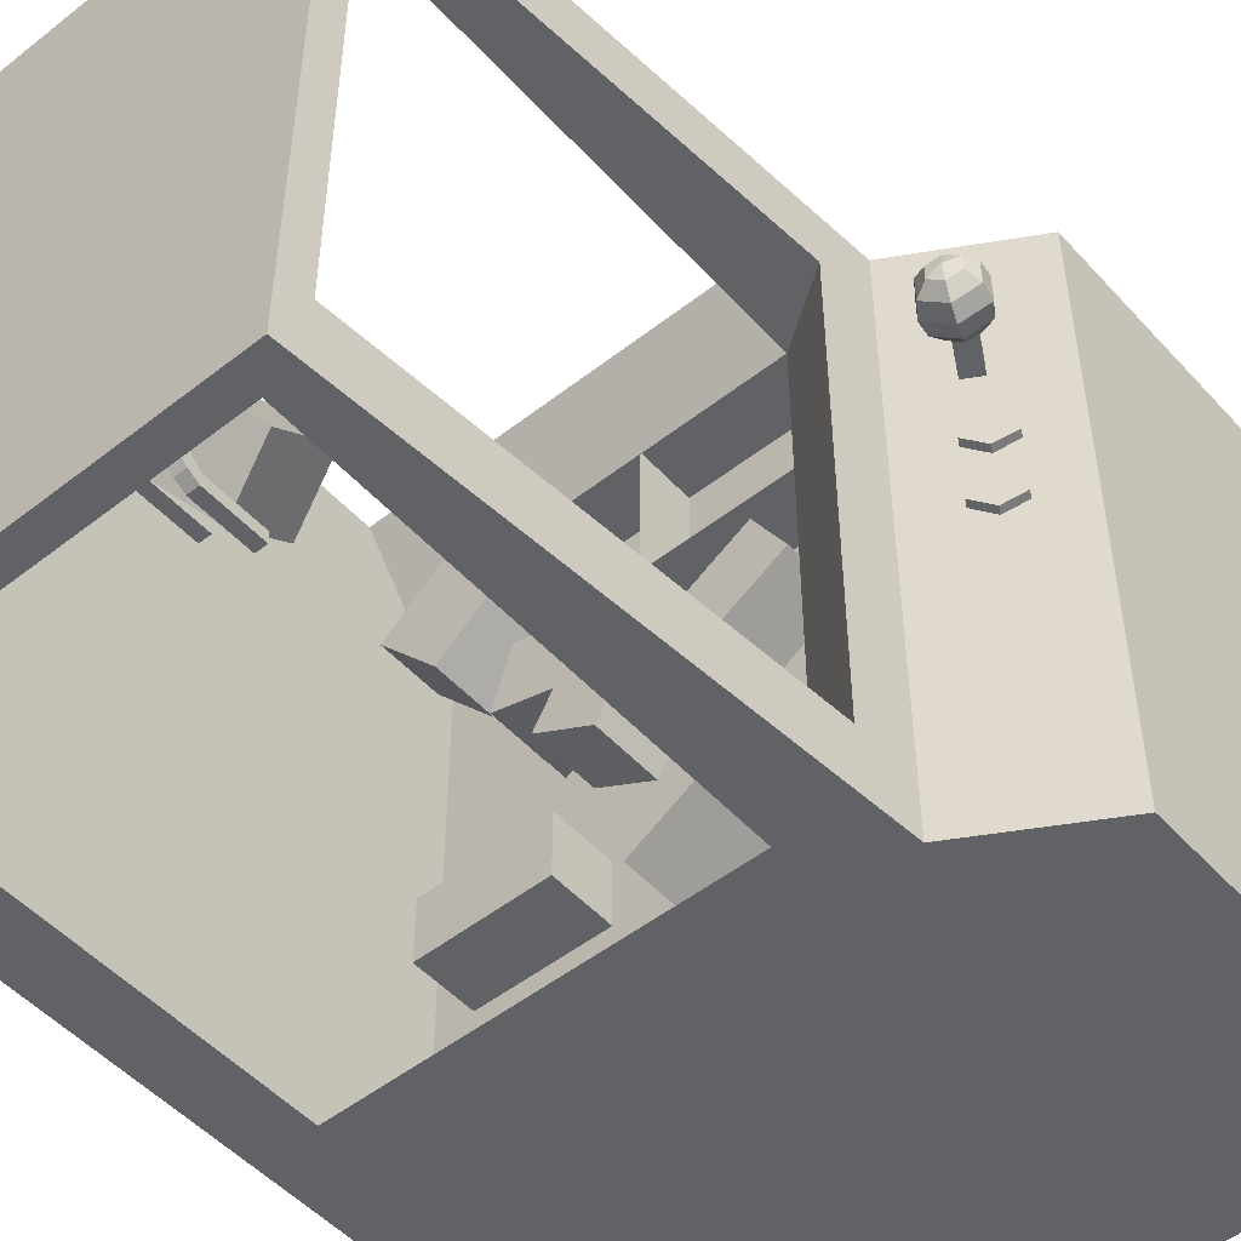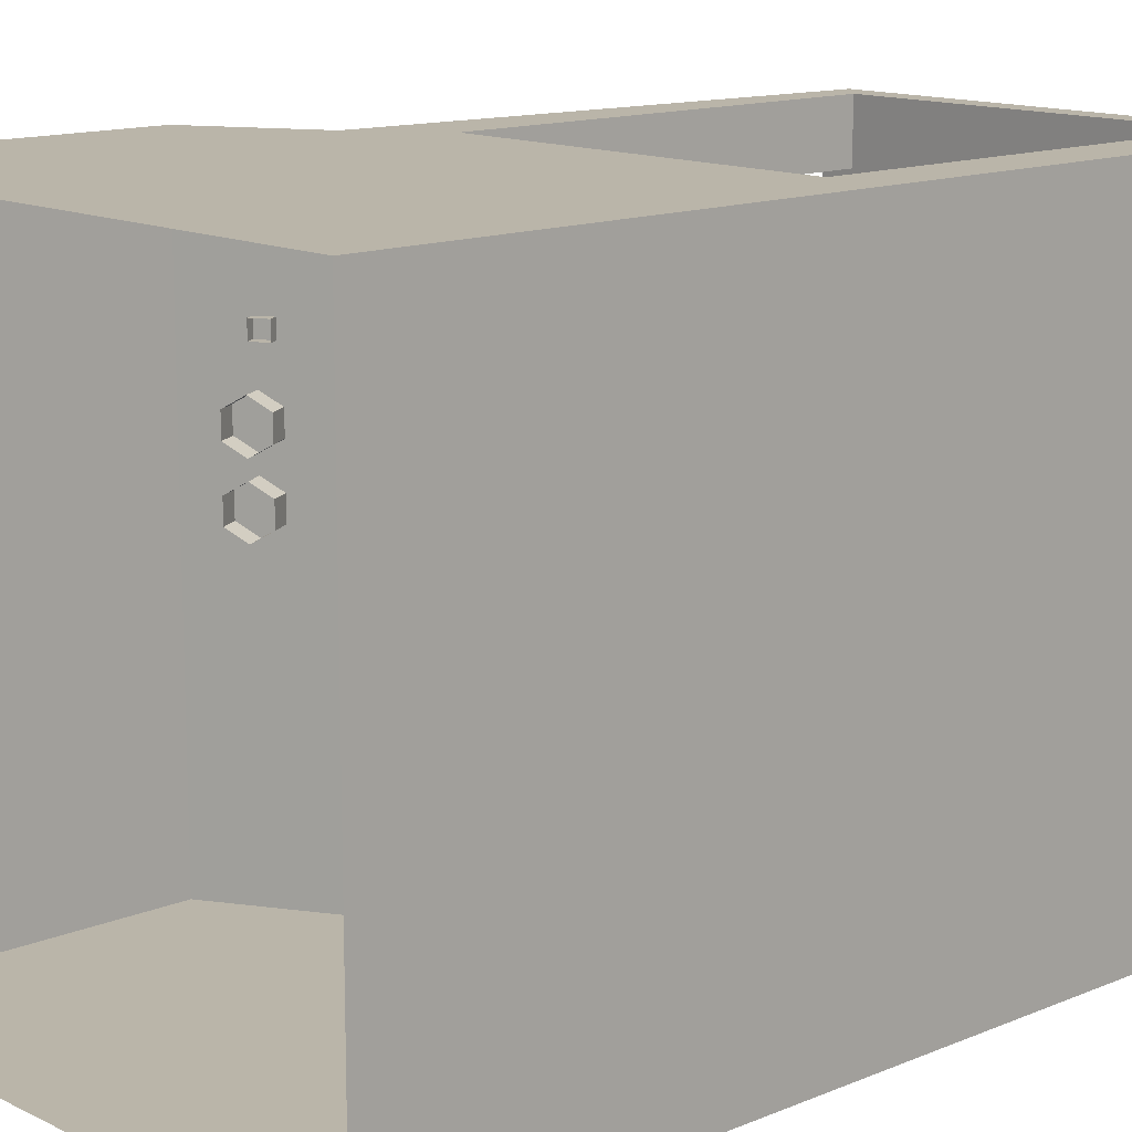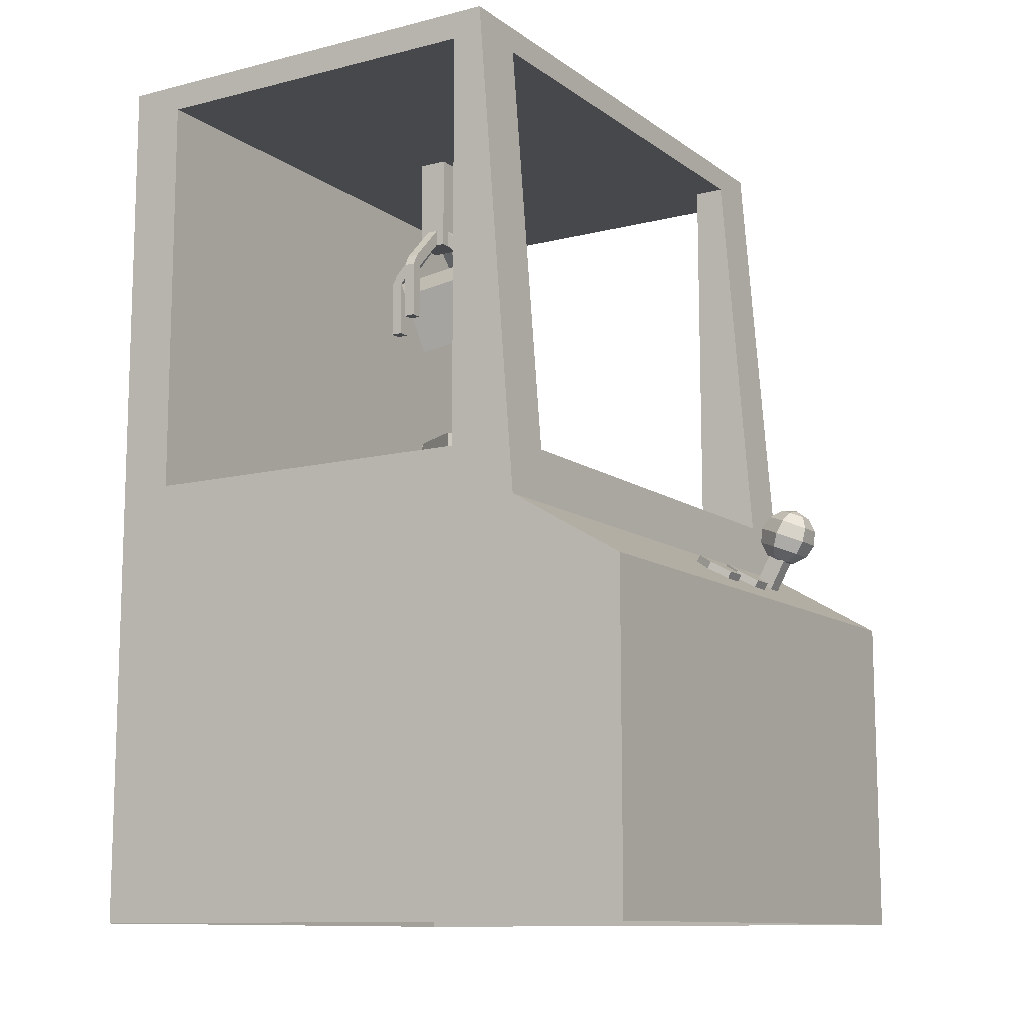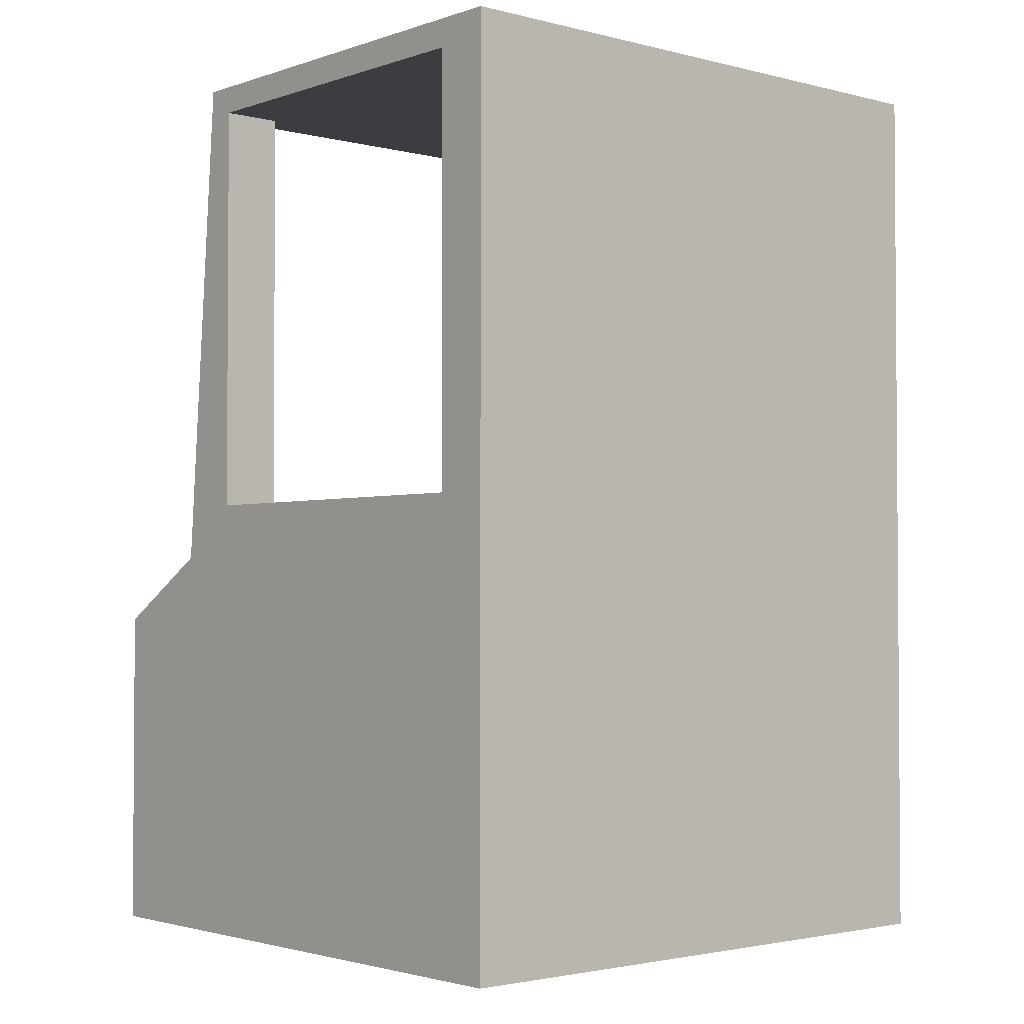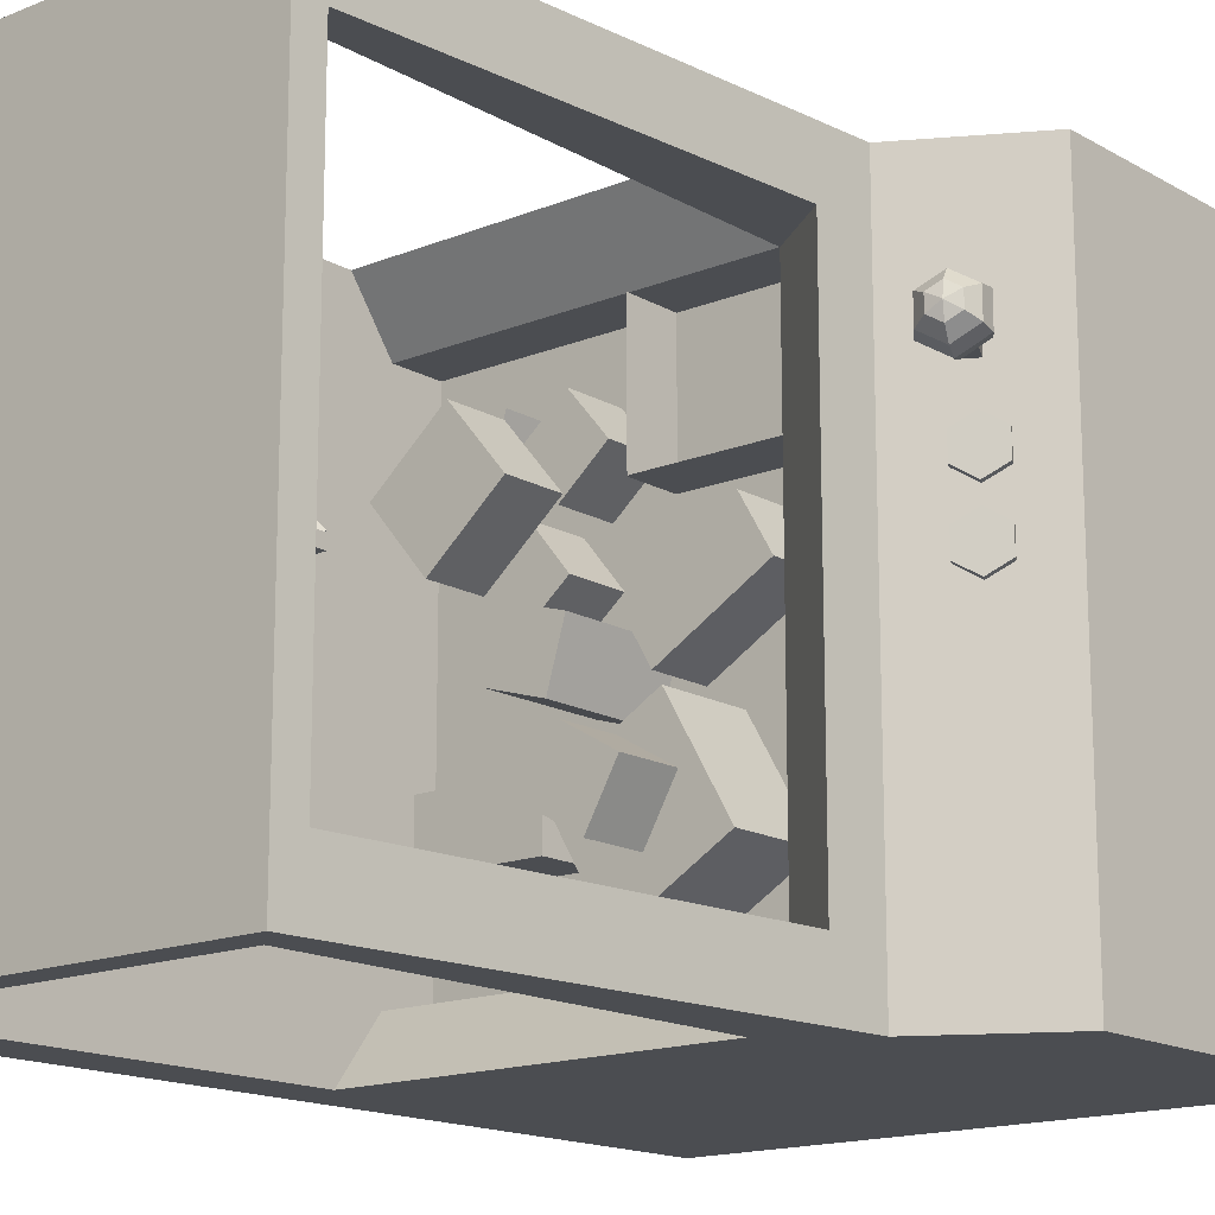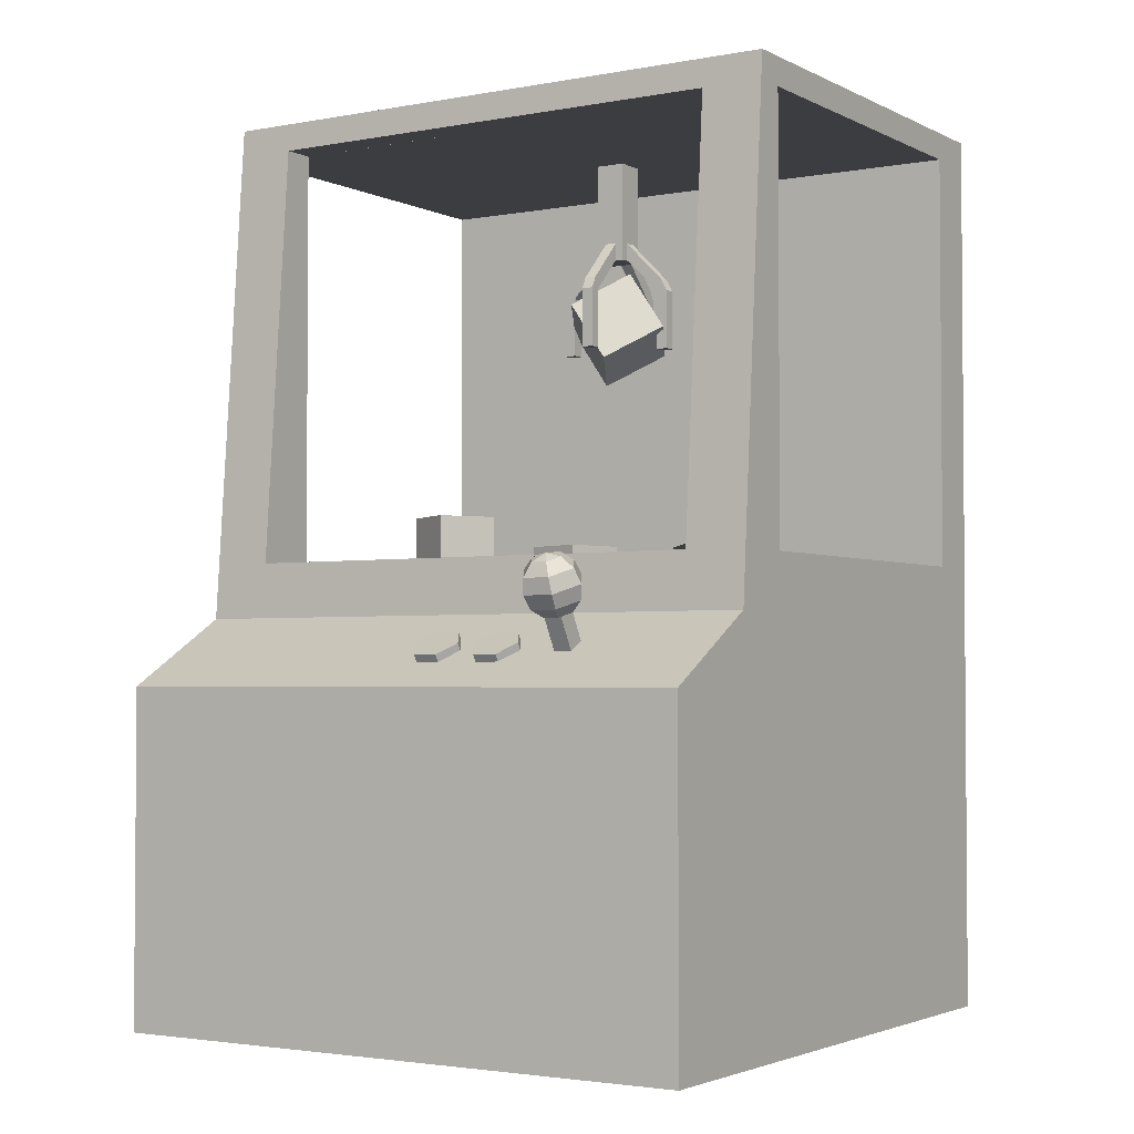
<metadata>
{"format":"obj","ext":"obj","renderer":"f3d","projection":"perspective","resolution":1024,"background":"white","views":[{"elev":-50.6,"azim":-139.4,"up":"+Z"},{"elev":13.6,"azim":47.2,"up":"+Z"},{"elev":-11.3,"azim":-148.4,"up":"+Y"},{"elev":-2.4,"azim":48.9,"up":"+Y"},{"elev":-15.7,"azim":-139.7,"up":"+Z"},{"elev":-2.7,"azim":-57.5,"up":"+Y"}]}
</metadata>
<code>
o Cube.017_Cube.020
v 0.02821 0.5801 0.1775
v 0.02821 0.6801 0.1775
v 0.02821 0.5801 0.4275
v 0.02821 0.6801 0.4275
v -0.2218 0.5801 0.1775
v -0.2218 0.6801 0.1775
v -0.2441 1.5 0.5
v -0.5 0 0.5
v -0.2441 1.5 -0.5
v -0.5 0 -0.5
v 0.5 1.5 0.5
v 0.5 0 0.5
v 0.5 1.5 -0.5
v 0.5 0 -0.5
v -0.5 0.551 0.5
v -0.5 0.551 -0.5
v -0.2441 1.5 0
v -0.3088 0.663 0.5
v -0.3088 0.663 -0.5
v -0.3088 0.663 0
v -0.1939 0.7539 0.5
v -0.1939 0.7539 -0.5
v -0.1939 0.782 -0.5
v -0.1939 1.454 0.5
v -0.1939 1.454 -0.5
v 0.4061 1.454 0.5
v 0.4061 1.454 -0.5
v 0.4061 0.7539 0.5
v 0.4061 0.7539 -0.5
v -0.3018 0.7539 -0.4
v -0.1939 0.6795 -0.4
v 0.4061 0.6787 -0.4
v -0.2477 1.454 -0.4
v 0.4061 1.454 -0.4
v -0.1939 1.454 -0.4
v -0.2477 1.454 0.4
v 0.4061 1.454 0.4
v -0.1939 1.454 0.4
v -0.3018 0.7539 0.4
v -0.1939 0.6795 0.4
v 0.4061 0.6787 0.4
v -0.1939 0.6795 0.24
v 0.4061 1.454 0.24
v -0.1939 1.454 -0.24
v -0.1939 0.591 -0.4
v 0.4061 0.591 -0.4
v -0.1939 0.591 0.4
v 0.4061 0.591 0.4
v -0.3745 0.6033 0.2392
v -0.4336 0.7106 0.2392
v -0.3745 0.6033 0.2687
v -0.4336 0.7106 0.2687
v -0.4019 0.5882 0.2392
v -0.461 0.6955 0.2392
v -0.4019 0.5882 0.2687
v -0.461 0.6955 0.2687
v -0.4562 0.7401 0.28
v -0.4494 0.7232 0.2983
v -0.44 0.7 0.305
v -0.4306 0.6768 0.2983
v -0.4238 0.6599 0.28
v -0.4587 0.7464 0.255
v -0.4763 0.732 0.2675
v -0.4841 0.7091 0.2767
v -0.4801 0.6838 0.28
v -0.4654 0.6628 0.2767
v -0.4439 0.6517 0.2675
v -0.4763 0.732 0.2425
v -0.4841 0.7091 0.2334
v -0.4801 0.6838 0.23
v -0.4654 0.6628 0.2334
v -0.4439 0.6517 0.2425
v -0.4562 0.7401 0.23
v -0.4494 0.7232 0.2117
v -0.44 0.7 0.205
v -0.4306 0.6768 0.2117
v -0.4238 0.6599 0.23
v -0.4213 0.6536 0.255
v -0.4361 0.7483 0.2425
v -0.4146 0.7372 0.2334
v -0.3999 0.7162 0.23
v -0.3959 0.6909 0.2334
v -0.4037 0.668 0.2425
v -0.4361 0.7483 0.2675
v -0.4146 0.7372 0.2767
v -0.3999 0.7162 0.28
v -0.3959 0.6909 0.2767
v -0.4037 0.668 0.2675
v -0.3875 0.5736 0.1763
v -0.4125 0.6169 0.1763
v -0.4175 0.5562 0.1563
v -0.4425 0.5995 0.1563
v -0.4175 0.5562 0.1163
v -0.4425 0.5995 0.1163
v -0.3875 0.5736 0.09633
v -0.4125 0.6169 0.09633
v -0.3575 0.5909 0.1163
v -0.3825 0.6342 0.1163
v -0.3575 0.5909 0.1563
v -0.3825 0.6342 0.1563
v -0.3875 0.5736 0.06752
v -0.4125 0.6169 0.06752
v -0.4175 0.5562 0.04752
v -0.4425 0.5995 0.04752
v -0.4175 0.5562 0.007524
v -0.4425 0.5995 0.007524
v -0.3875 0.5736 -0.01248
v -0.4125 0.6169 -0.01248
v -0.3575 0.5909 0.007524
v -0.3825 0.6342 0.007524
v -0.3575 0.5909 0.04752
v -0.3825 0.6342 0.04752
v 0.3478 0.5896 -0.2518
v 0.3478 0.6896 -0.2518
v 0.3478 0.5896 -0.1518
v 0.3478 0.6896 -0.1518
v 0.1478 0.5896 -0.2518
v 0.1478 0.6896 -0.2518
v 0.1478 0.5896 -0.1518
v 0.1478 0.6896 -0.1518
v 0.1861 0.5896 0.009712
v 0.1861 0.6896 0.009712
v 0.2491 0.5896 0.08733
v 0.2491 0.6896 0.08733
v 0.1085 0.5896 0.07276
v 0.1085 0.6896 0.07276
v 0.1715 0.5896 0.1504
v 0.1715 0.6896 0.1504
v 0.05631 0.589 -0.1026
v 0.05631 0.789 -0.1026
v 0.1521 0.589 -0.07401
v 0.1521 0.789 -0.07401
v 0.02767 0.589 -0.006836
v 0.02767 0.789 -0.006836
v 0.1235 0.589 0.0218
v 0.1235 0.789 0.0218
v 0.2367 0.5896 0.1997
v 0.2367 0.6896 0.1997
v 0.3325 0.5896 0.2283
v 0.3325 0.6896 0.2283
v 0.208 0.5896 0.2955
v 0.208 0.6896 0.2955
v 0.3038 0.5896 0.3241
v 0.3038 0.6896 0.3241
v 0.04946 0.5896 0.2237
v 0.04946 0.6896 0.2237
v 0.1262 0.5896 0.1596
v 0.1262 0.6896 0.1596
v 0.1135 0.5896 0.3004
v 0.1135 0.6896 0.3004
v 0.1903 0.5896 0.2364
v 0.1903 0.6896 0.2364
v 0.1168 0.692 0.1703
v 0.1168 0.792 0.1703
v 0.2385 0.692 0.06879
v 0.2385 0.792 0.06879
v 0.2086 0.692 0.2803
v 0.2086 0.792 0.2803
v 0.3303 0.692 0.1788
v 0.3303 0.792 0.1788
v -0.00513 0.7389 -0.1446
v -0.00513 0.8389 -0.1446
v -0.09169 0.7389 -0.1947
v -0.09169 0.8389 -0.1947
v 0.04495 0.7389 -0.2311
v 0.04495 0.8389 -0.2311
v -0.04161 0.7389 -0.2812
v -0.04161 0.8389 -0.2812
v -0.137 0.5896 0.1247
v -0.137 0.6896 0.1247
v -0.1869 0.5896 0.03804
v -0.1869 0.6896 0.03804
v 0.03633 0.5896 0.02491
v 0.03633 0.6896 0.02491
v -0.01357 0.5896 -0.06175
v -0.01357 0.6896 -0.06175
v -0.0689 0.5396 -0.09782
v -0.0689 0.7396 -0.09782
v -0.1687 0.5396 -0.2711
v -0.1687 0.7396 -0.2711
v 0.1044 0.5396 -0.1976
v 0.1044 0.7396 -0.1976
v 0.004629 0.5396 -0.3709
v 0.004629 0.7396 -0.3709
v 0.1899 1.286 -0.025
v 0.1899 1.486 -0.025
v 0.1899 1.286 0.025
v 0.1899 1.486 0.025
v 0.1399 1.286 -0.025
v 0.1399 1.486 -0.025
v 0.1399 1.286 0.025
v 0.1399 1.486 0.025
v 0.1749 1.129 -0.1023
v 0.1749 1.229 -0.1023
v 0.1749 1.129 -0.08231
v 0.1749 1.229 -0.08231
v 0.1549 1.129 -0.1023
v 0.1549 1.229 -0.1023
v 0.1549 1.129 -0.08231
v 0.1549 1.229 -0.08231
v 0.1749 1.248 -0.09186
v 0.1749 1.319 -0.02133
v 0.1749 1.234 -0.07768
v 0.1749 1.305 -0.007151
v 0.1549 1.248 -0.09186
v 0.1549 1.319 -0.02133
v 0.1549 1.234 -0.07768
v 0.1549 1.305 -0.007151
v 0.1749 1.129 0.1034
v 0.1749 1.229 0.1034
v 0.1749 1.129 0.08344
v 0.1749 1.229 0.08344
v 0.1549 1.129 0.1034
v 0.1549 1.229 0.1034
v 0.1549 1.129 0.08344
v 0.1549 1.229 0.08344
v 0.1749 1.248 0.09299
v 0.1749 1.319 0.02246
v 0.1749 1.234 0.07881
v 0.1749 1.305 0.008278
v 0.1549 1.248 0.09299
v 0.1549 1.319 0.02246
v 0.1549 1.234 0.07881
v 0.1549 1.305 0.008278
v 0.06192 1.129 0.01137
v 0.06192 1.229 0.01137
v 0.08192 1.129 0.01137
v 0.08192 1.229 0.01137
v 0.06192 1.129 -0.008626
v 0.06192 1.229 -0.008626
v 0.08192 1.129 -0.008626
v 0.08192 1.229 -0.008626
v 0.07237 1.248 0.01137
v 0.1429 1.319 0.01137
v 0.08655 1.234 0.01137
v 0.1571 1.305 0.01137
v 0.07237 1.248 -0.008626
v 0.1429 1.319 -0.008626
v 0.08655 1.234 -0.008626
v 0.1571 1.305 -0.008626
v 0.268 1.129 -0.008626
v 0.268 1.229 -0.008626
v 0.248 1.129 -0.008626
v 0.248 1.229 -0.008626
v 0.268 1.129 0.01137
v 0.268 1.229 0.01137
v 0.248 1.129 0.01137
v 0.248 1.229 0.01137
v 0.2575 1.248 -0.008626
v 0.187 1.319 -0.008626
v 0.2434 1.234 -0.008626
v 0.1728 1.305 -0.008626
v 0.2575 1.248 0.01137
v 0.187 1.319 0.01137
v 0.2434 1.234 0.01137
v 0.1728 1.305 0.01137
v 0.1456 1.165 0.102
v 0.1456 1.261 0.0366
v 0.08144 1.111 0.02227
v 0.08144 1.206 -0.04314
v 0.2422 1.129 0.049
v 0.2422 1.225 -0.01641
v 0.178 1.075 -0.03073
v 0.178 1.17 -0.09615
v 0.02994 0.5801 0.1762
v 0.02994 0.6801 0.1762
v 0.02994 0.5801 0.4262
v 0.02994 0.6801 0.4262
v -0.2201 0.5801 0.1762
v -0.2201 0.6801 0.1762
f 1 3 4 2
f 5 1 2 6
f 7 11 13 9 17
f 16 19 14 10
f 18 7 36 39
f 19 18 39 30
f 8 15 16 10
f 20 19 16 15 18
f 24 21 40 38
f 8 12 18 15
f 34 27 29 32
f 22 29 14 19
f 22 31 32 29
f 24 38 44 25 27 34 43 26
f 37 41 28 26 43 34
f 35 31 22 23 25 44 38
f 36 38 40 39
f 36 33 35 38
f 33 30 31 35
f 31 30 39 40
f 12 14 13 11
f 34 32 41 37
f 28 41 40 21
f 32 31 45 46
f 40 41 48 47
f 32 46 48 41
f 31 40 47 45
f 45 47 48 46
f 49 50 52 51
f 51 52 56 55
f 55 56 54 53
f 53 54 50 49
f 56 52 50 54
f 60 59 65 66
f 58 57 63 64
f 61 60 66 67
f 59 58 64 65
f 57 62 63
f 78 61 67
f 67 66 71 72
f 65 64 69 70
f 63 62 68
f 78 67 72
f 66 65 70 71
f 64 63 68 69
f 72 71 76 77
f 70 69 74 75
f 68 62 73
f 78 72 77
f 71 70 75 76
f 69 68 73 74
f 77 76 82 83
f 75 74 80 81
f 73 62 79
f 78 77 83
f 76 75 81 82
f 74 73 79 80
f 81 80 85 86
f 79 62 84
f 78 83 88
f 82 81 86 87
f 80 79 84 85
f 83 82 87 88
f 84 62 57
f 78 88 61
f 87 86 59 60
f 85 84 57 58
f 88 87 60 61
f 86 85 58 59
f 89 90 92 91
f 91 92 94 93
f 93 94 96 95
f 95 96 98 97
f 92 90 100 98 96 94
f 97 98 100 99
f 99 100 90 89
f 101 102 104 103
f 103 104 106 105
f 105 106 108 107
f 107 108 110 109
f 104 102 112 110 108 106
f 109 110 112 111
f 111 112 102 101
f 33 36 7 9
f 19 30 33 9
f 14 29 27 13
f 9 13 27 25
f 9 25 22 19
f 21 18 12 28
f 12 11 26 28
f 7 24 26 11
f 18 21 24 7
f 113 114 116 115
f 115 116 120 119
f 119 120 118 117
f 117 118 114 113
f 120 116 114 118
f 121 122 124 123
f 123 124 128 127
f 127 128 126 125
f 125 126 122 121
f 128 124 122 126
f 129 130 132 131
f 131 132 136 135
f 135 136 134 133
f 133 134 130 129
f 136 132 130 134
f 137 138 140 139
f 139 140 144 143
f 143 144 142 141
f 141 142 138 137
f 144 140 138 142
f 145 146 148 147
f 147 148 152 151
f 151 152 150 149
f 149 150 146 145
f 152 148 146 150
f 153 154 156 155
f 155 156 160 159
f 159 160 158 157
f 157 158 154 153
f 155 159 157 153
f 160 156 154 158
f 161 162 164 163
f 163 164 168 167
f 167 168 166 165
f 165 166 162 161
f 168 164 162 166
f 169 170 172 171
f 171 172 176 175
f 175 176 174 173
f 173 174 170 169
f 176 172 170 174
f 177 178 180 179
f 179 180 184 183
f 183 184 182 181
f 181 182 178 177
f 184 180 178 182
f 185 186 188 187
f 187 188 192 191
f 191 192 190 189
f 189 190 186 185
f 187 191 189 185
f 193 194 196 195
f 195 196 200 199
f 199 200 198 197
f 197 198 194 193
f 195 199 197 193
f 200 207 205 198
f 201 202 204 203
f 203 204 208 207
f 207 208 206 205
f 205 206 202 201
f 196 203 207 200
f 198 205 201 194
f 194 201 203 196
f 209 211 212 210
f 211 215 216 212
f 215 213 214 216
f 213 209 210 214
f 211 209 213 215
f 216 214 221 223
f 217 219 220 218
f 219 223 224 220
f 223 221 222 224
f 221 217 218 222
f 212 216 223 219
f 214 210 217 221
f 210 212 219 217
f 225 227 228 226
f 227 231 232 228
f 231 229 230 232
f 229 225 226 230
f 227 225 229 231
f 232 230 237 239
f 233 235 236 234
f 235 239 240 236
f 239 237 238 240
f 237 233 234 238
f 228 232 239 235
f 230 226 233 237
f 226 228 235 233
f 241 243 244 242
f 243 247 248 244
f 247 245 246 248
f 245 241 242 246
f 243 241 245 247
f 248 246 253 255
f 249 251 252 250
f 251 255 256 252
f 255 253 254 256
f 253 249 250 254
f 244 248 255 251
f 246 242 249 253
f 242 244 251 249
f 257 258 260 259
f 259 260 264 263
f 263 264 262 261
f 261 262 258 257
f 259 263 261 257
f 264 260 258 262
f 265 266 268 267
f 269 270 266 265
l 31 42

</code>
